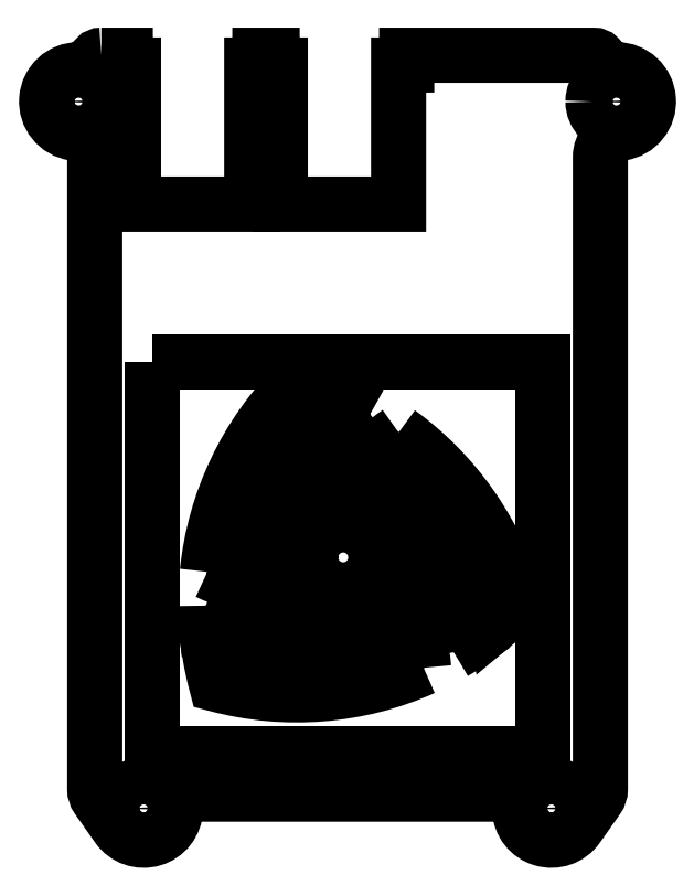
<metadata>
{"format":"dxf","ext":"dxf","renderer":"ezdxf+matplotlib","layout":"modelspace","background":"white","min_lineweight":24,"dpi":150}
</metadata>
<code>
0
SECTION
2
ENTITIES
0
LWPOLYLINE
8
0
90
5
70
1
43
0
10
-17.98
20
-77.61
42
0.02488
10
-14.81
20
-75.53
42
0.2025
10
-28.87
20
-54.22
42
0.05433
10
-32.2
20
-58.63
42
-0.2225
10
-26.32
20
-60.76
42
-0.1643
0
LWPOLYLINE
8
0
90
4
70
1
43
0
10
-24.74
20
-50.66
42
0.03416
10
-27.47
20
-52.83
42
-0.1921
10
-13.09
20
-74.21
42
0.02491
10
-10.28
20
-71.67
42
0.1723
0
LWPOLYLINE
8
0
90
4
70
1
43
0
10
-21.67
20
-79.51
42
0.0341
10
-22.18
20
-76.07
42
-0.1921
10
-47.89
20
-77.82
42
0.02489
10
-47.09
20
-81.53
42
0.1723
0
LWPOLYLINE
8
0
90
4
70
1
43
0
10
-48.19
20
-67.74
42
0.03414
10
-44.95
20
-69.02
42
-0.1921
10
-33.61
20
-45.88
42
0.02494
10
-37.23
20
-44.72
42
0.1723
0
LWPOLYLINE
8
0
90
5
70
1
43
0
10
-28.23
20
-48.41
42
0.02485
10
-31.61
20
-46.71
42
0.2025
10
-43.04
20
-69.55
42
0.05429
10
-37.56
20
-70.22
42
-0.2222
10
-38.66
20
-64.07
42
-0.1644
0
LWPOLYLINE
8
0
90
5
70
1
43
0
10
-48.39
20
-71.9
42
0.02486
10
-48.18
20
-75.68
42
0.2025
10
-22.68
20
-74.16
42
0.05432
10
-24.84
20
-69.07
42
-0.2224
10
-29.62
20
-73.1
42
-0.1643
0
LWPOLYLINE
8
0
90
40
70
1
43
0
10
-61.2
20
-4.4
42
0.4142
10
-62
20
-5.2
10
-62
20
-5.38
42
-0.4142
10
-62.8
20
-6.18
10
-64
20
-6.18
42
0.9298
10
-64.57
20
-13.94
42
-0.3722
10
-62
20
-16.91
10
-62
20
-94.37
42
0.1545
10
-61.64
20
-95.52
10
-59.19
20
-98.99
42
0.7162
10
-52.1
20
-96.92
42
-0.4019
10
-50.11
20
-95
10
-11.89
20
-95
42
-0.4019
10
-9.896
20
-96.92
42
0.7162
10
-2.81
20
-98.99
10
-0.3643
20
-95.52
42
0.1545
10
0
20
-94.37
10
-5.551e-16
20
-16.91
42
-0.3722
10
2.565
20
-13.94
42
0.9298
10
2
20
-6.18
10
0.8
20
-6.18
42
-0.4142
10
0
20
-5.38
10
0
20
-5.2
42
0.4142
10
-0.8
20
-4.4
10
-23.75
20
-4.4
10
-23.75
20
-5.6
10
-24.75
20
-5.6
10
-24.75
20
-22.65
10
-39.25
20
-22.65
10
-39.25
20
-5.6
10
-40.25
20
-5.6
10
-40.25
20
-4.4
10
-41.75
20
-4.4
10
-41.75
20
-5.6
10
-42.75
20
-5.6
10
-42.75
20
-22.65
10
-57.25
20
-22.65
10
-57.25
20
-5.6
10
-58.25
20
-5.6
10
-58.25
20
-4.4
0
CIRCLE
8
0
10
-2
20
-10.08
30
0
40
2.9
210
0
220
0
230
-1
0
CIRCLE
8
0
10
64
20
-10.08
30
0
40
2.9
210
0
220
0
230
-1
0
CIRCLE
8
0
10
56
20
-96.75
30
0
40
2.9
210
0
220
0
230
-1
0
CIRCLE
8
0
10
6
20
-96.75
30
0
40
2.9
210
0
220
0
230
-1
0
CIRCLE
8
0
10
31.53
20
-65.98
30
0
40
4
210
0
220
0
230
-1
0
LWPOLYLINE
8
0
90
4
70
1
43
0
10
-55
20
-42
10
-7
20
-42
10
-7
20
-90
10
-55
20
-90
0
ENDSEC
0
EOF

</code>
